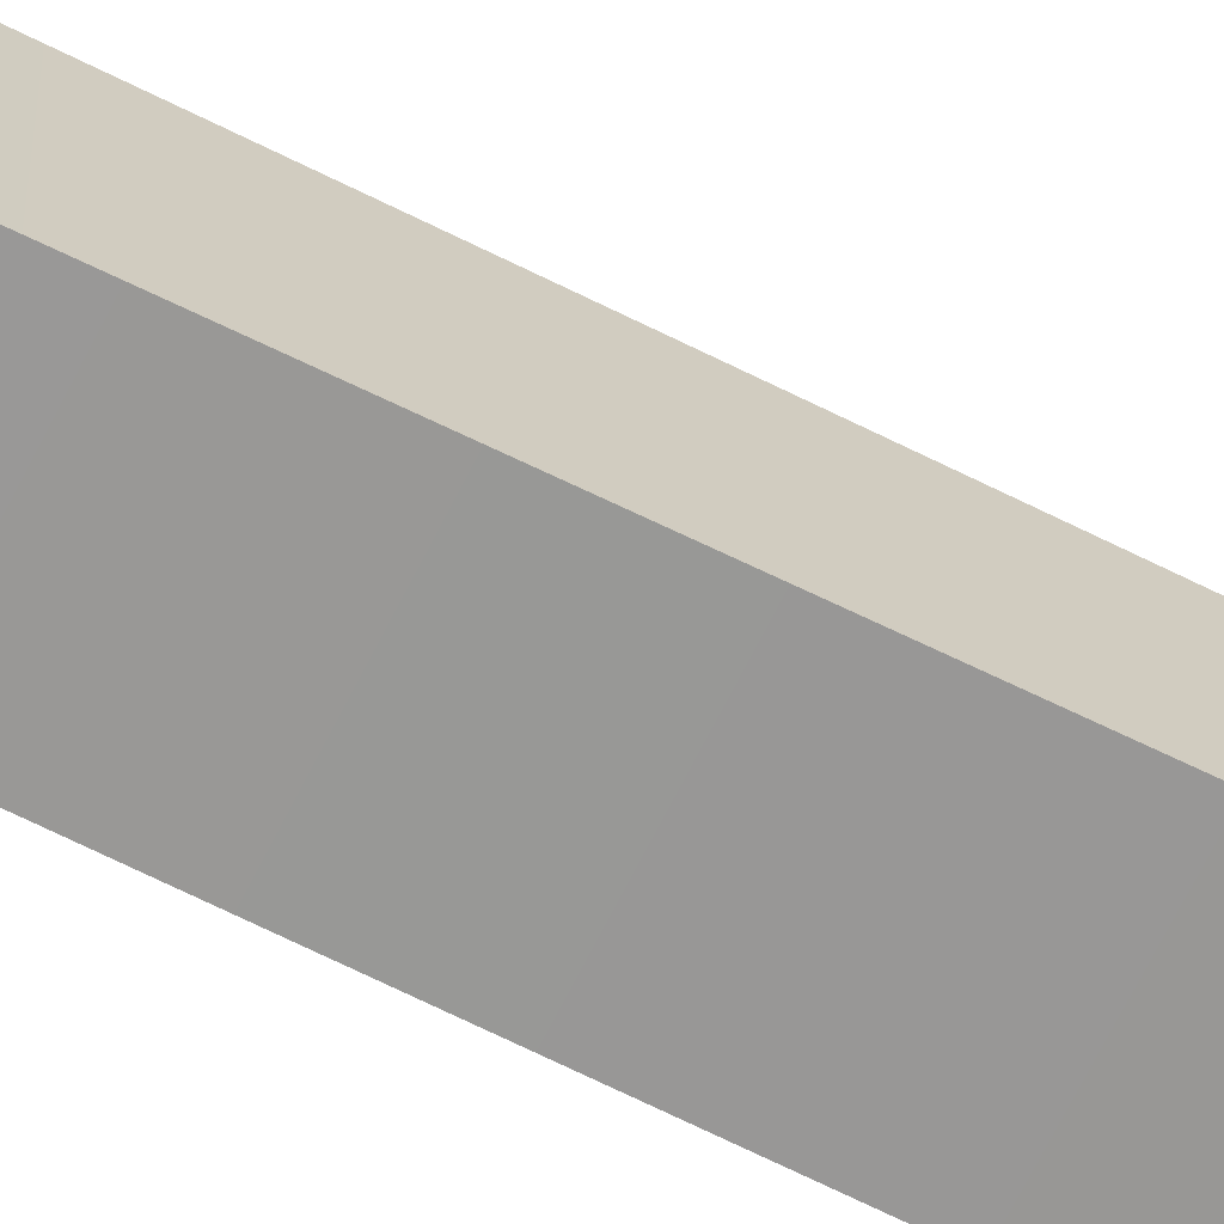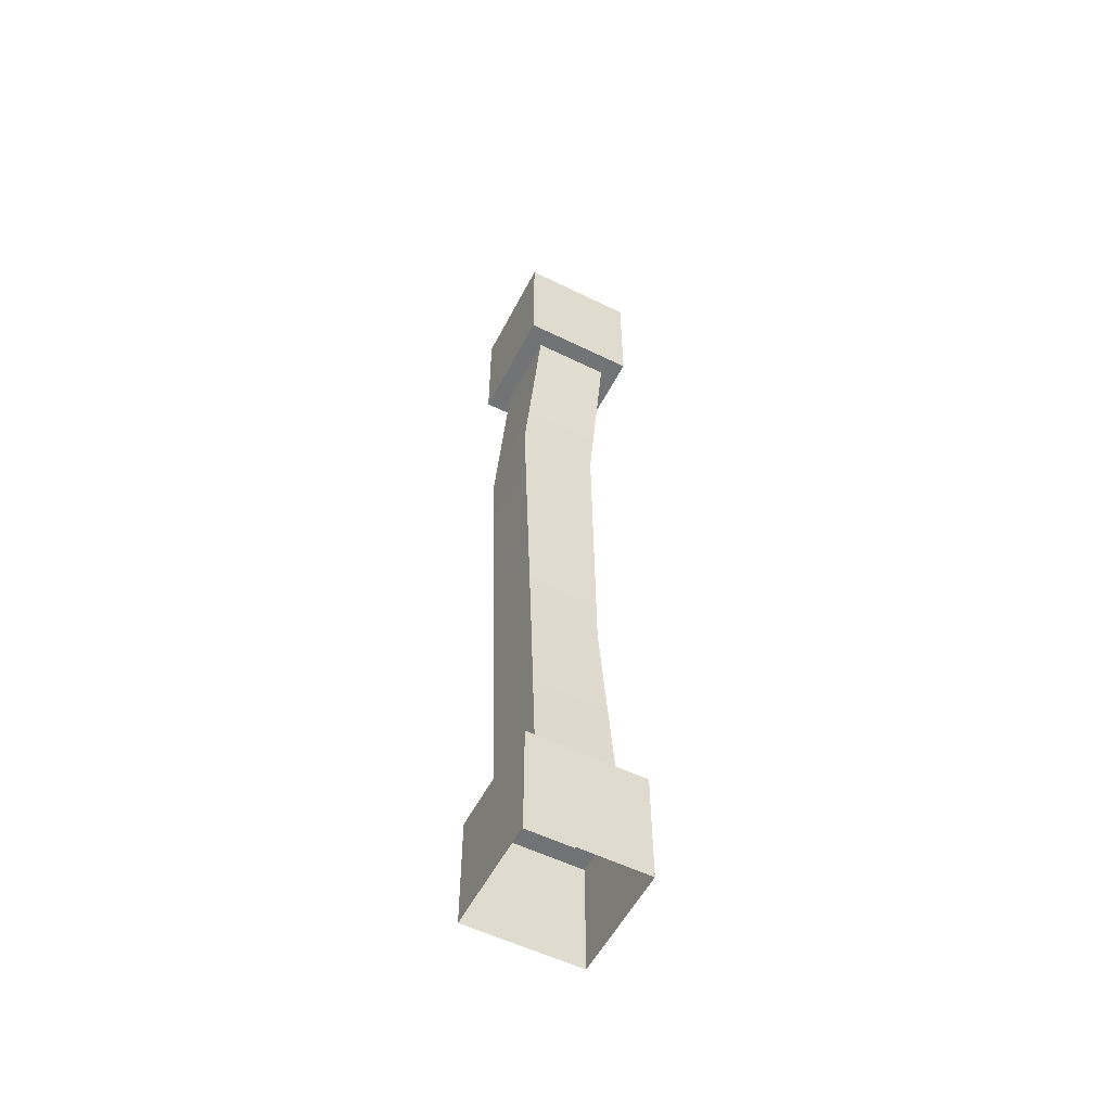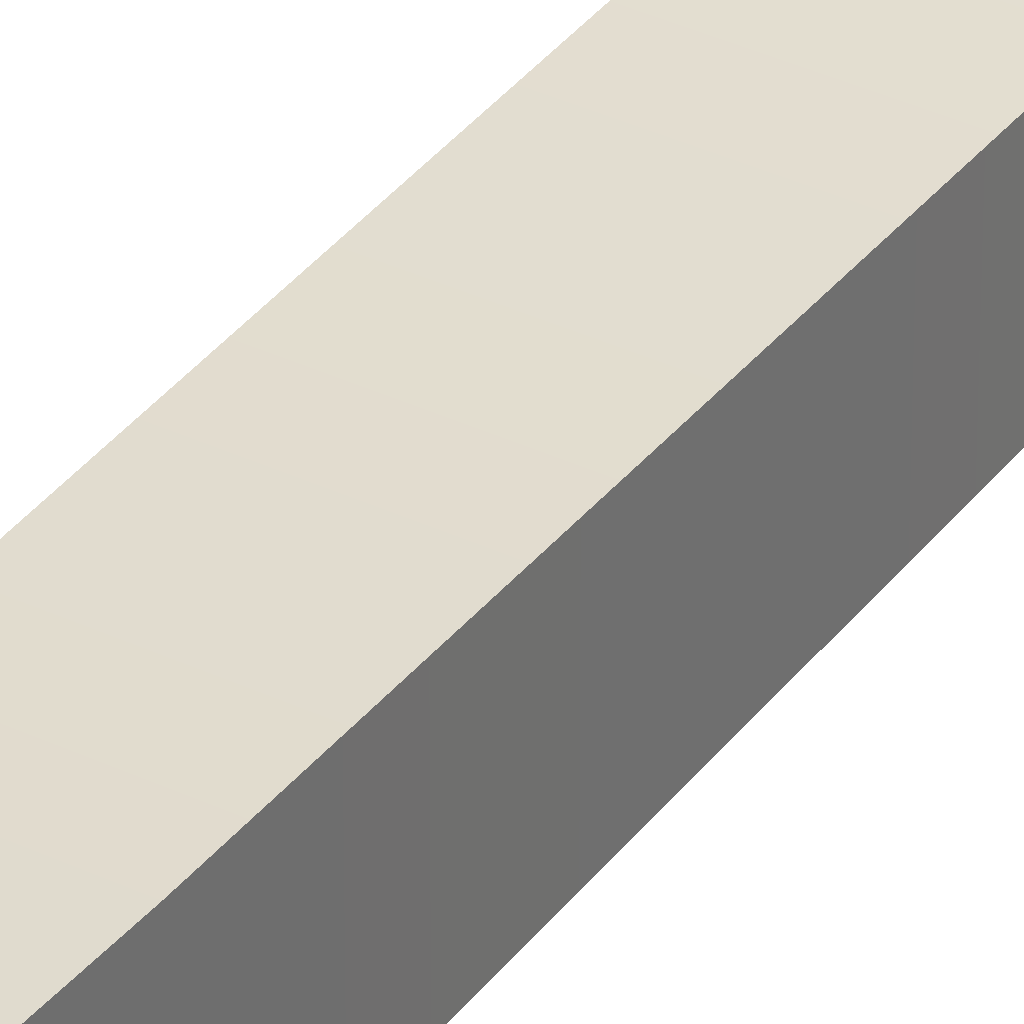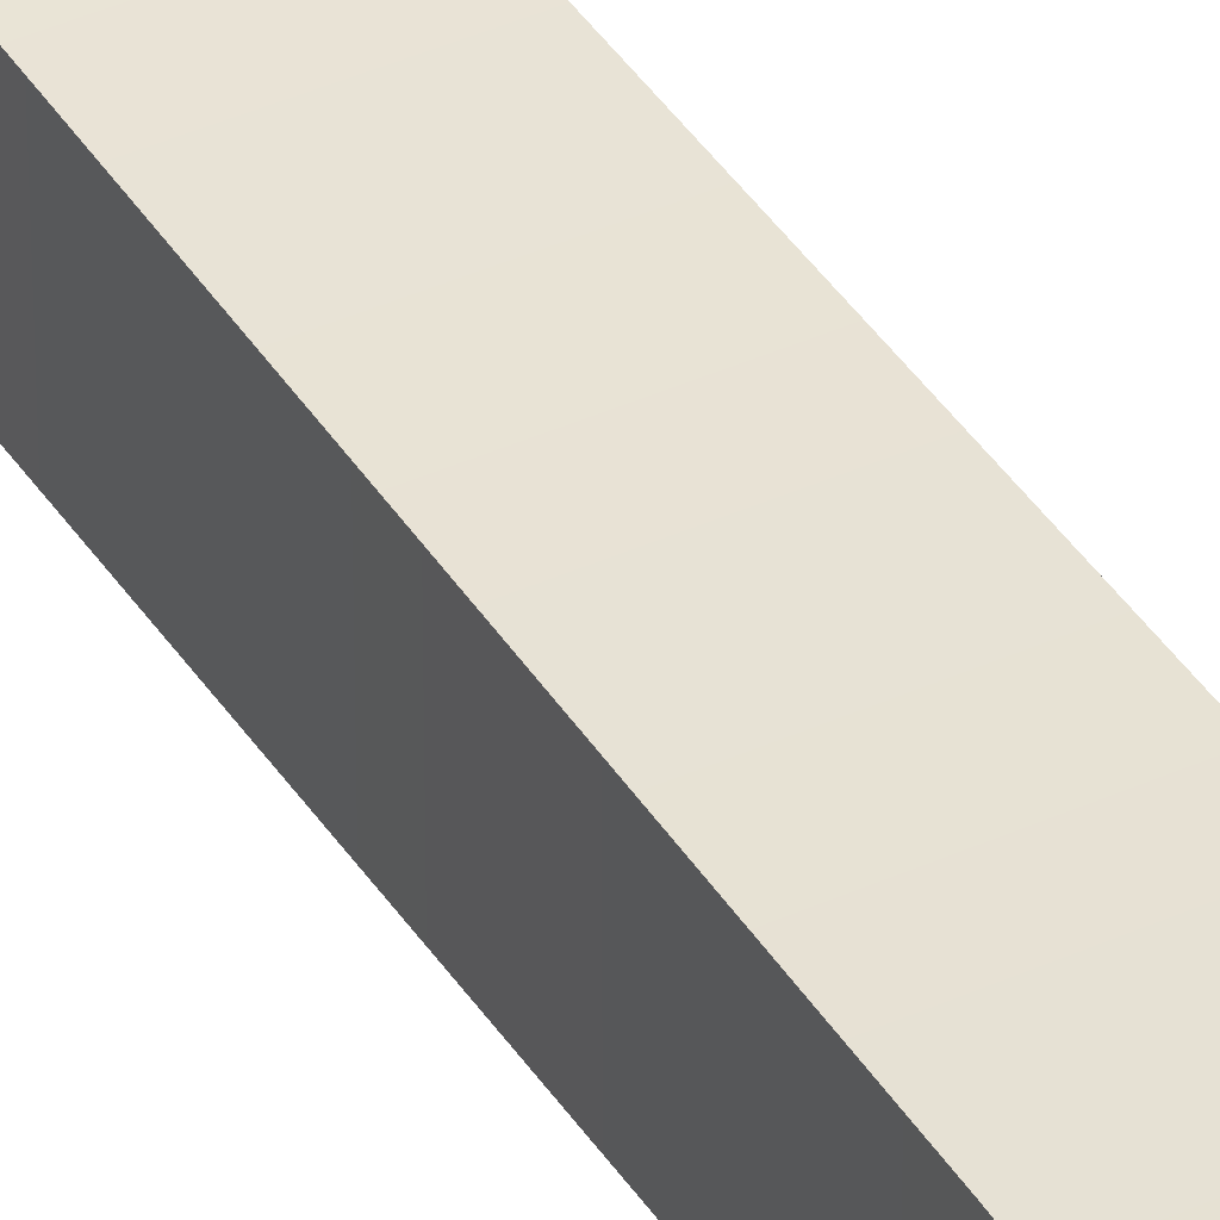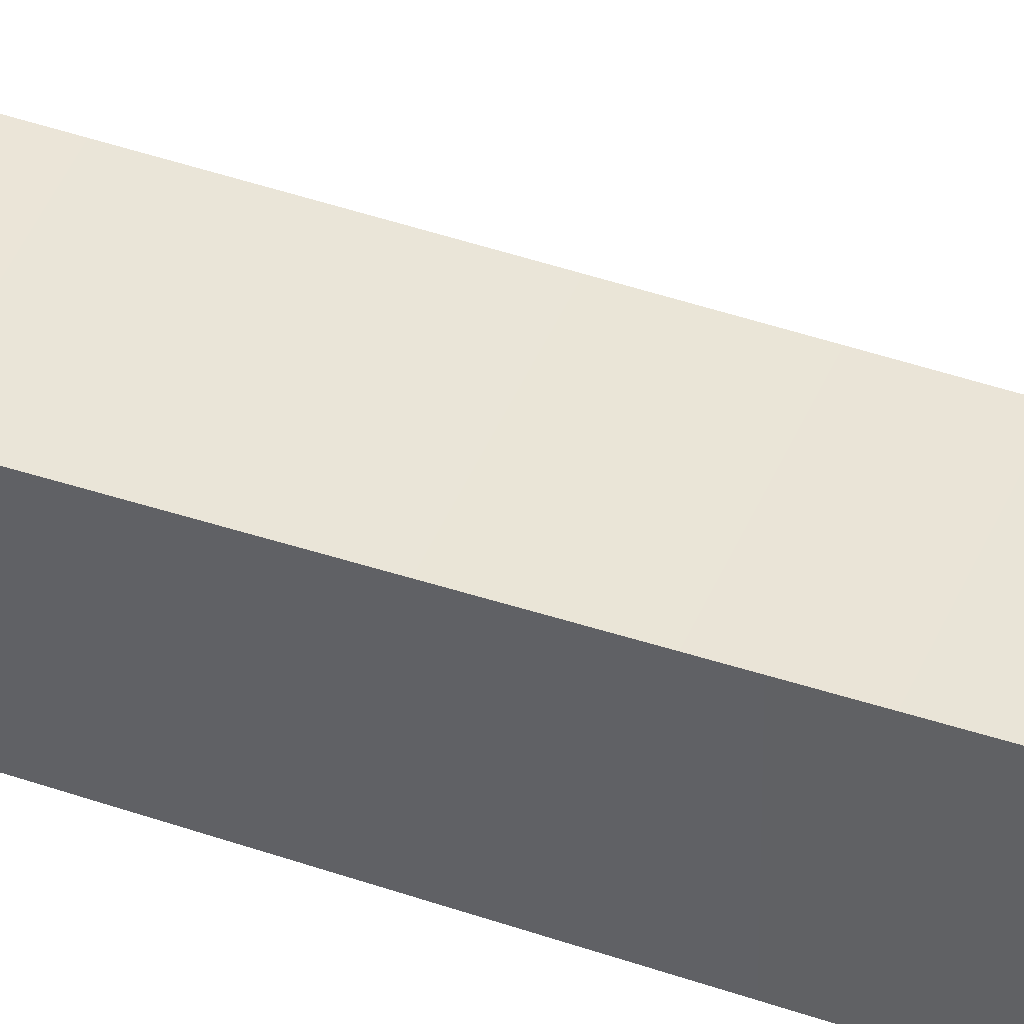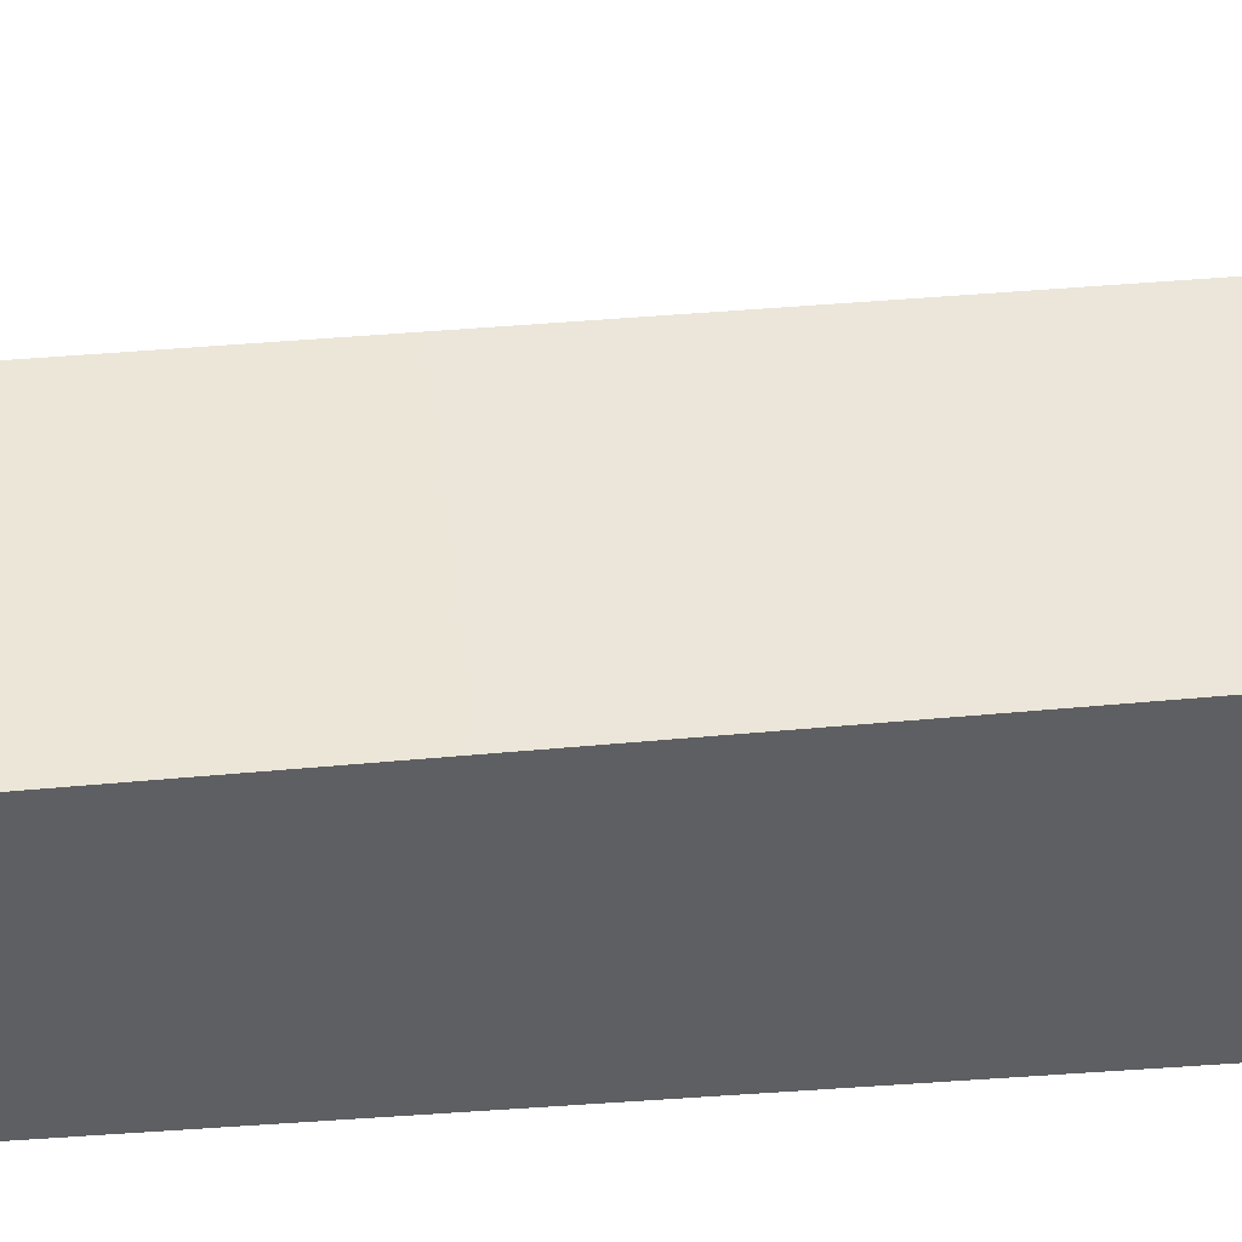
<metadata>
{"format":"obj","ext":"obj","renderer":"f3d","projection":"perspective","resolution":1024,"background":"white","views":[{"elev":-68.5,"azim":-116.6,"up":"+Z"},{"elev":-55.7,"azim":-117.2,"up":"+Y"},{"elev":34.9,"azim":-147.3,"up":"+Z"},{"elev":40.8,"azim":-28.9,"up":"+Z"},{"elev":44.5,"azim":111.4,"up":"+Z"},{"elev":48.2,"azim":84.3,"up":"+Z"}]}
</metadata>
<code>
g Pillar5
v 31.51 -1.065 -34.68
v 30.28 -1.065 -34.68
v 31.51 0.1599 -34.68
v 30.28 0.1599 -34.68
v 31.51 0.1599 -33.45
v 30.28 0.1599 -33.45
v 31.51 -1.065 -33.45
v 30.28 -1.065 -33.45
v 31.31 0.1599 -34.48
v 30.48 0.1599 -34.48
v 30.48 0.1599 -33.65
v 31.31 0.1599 -33.65
v 31.31 7.746 -34.48
v 30.48 7.746 -34.48
v 30.48 7.746 -33.65
v 31.31 7.746 -33.65
v 31.51 7.746 -34.68
v 30.28 7.746 -34.68
v 30.28 7.746 -33.45
v 31.51 7.746 -33.45
v 31.51 9.181 -34.68
v 30.28 9.181 -34.68
v 30.28 9.181 -33.45
v 31.51 9.181 -33.45
v 31.4 2.436 -34.5
v 30.57 2.436 -34.5
v 30.57 2.436 -33.76
v 31.4 2.436 -33.76
v 31.35 5.622 -34.62
v 31.35 5.622 -33.79
v 30.56 5.622 -33.79
v 30.56 5.622 -34.62
f 1 2 4 3
f 21 22 23 24
f 5 6 8 7
f 2 8 6 4
f 7 1 3 5
f 3 4 10 9
f 4 6 11 10
f 6 5 12 11
f 5 3 9 12
f 25 26 32 29
f 9 10 26 25
f 29 32 14 13
f 26 27 31 32
f 10 11 27 26
f 32 31 15 14
f 27 28 30 31
f 11 12 28 27
f 31 30 16 15
f 28 25 29 30
f 12 9 25 28
f 30 29 13 16
f 13 14 18 17
f 14 15 19 18
f 15 16 20 19
f 16 13 17 20
f 17 18 22 21
f 18 19 23 22
f 19 20 24 23
f 20 17 21 24

</code>
